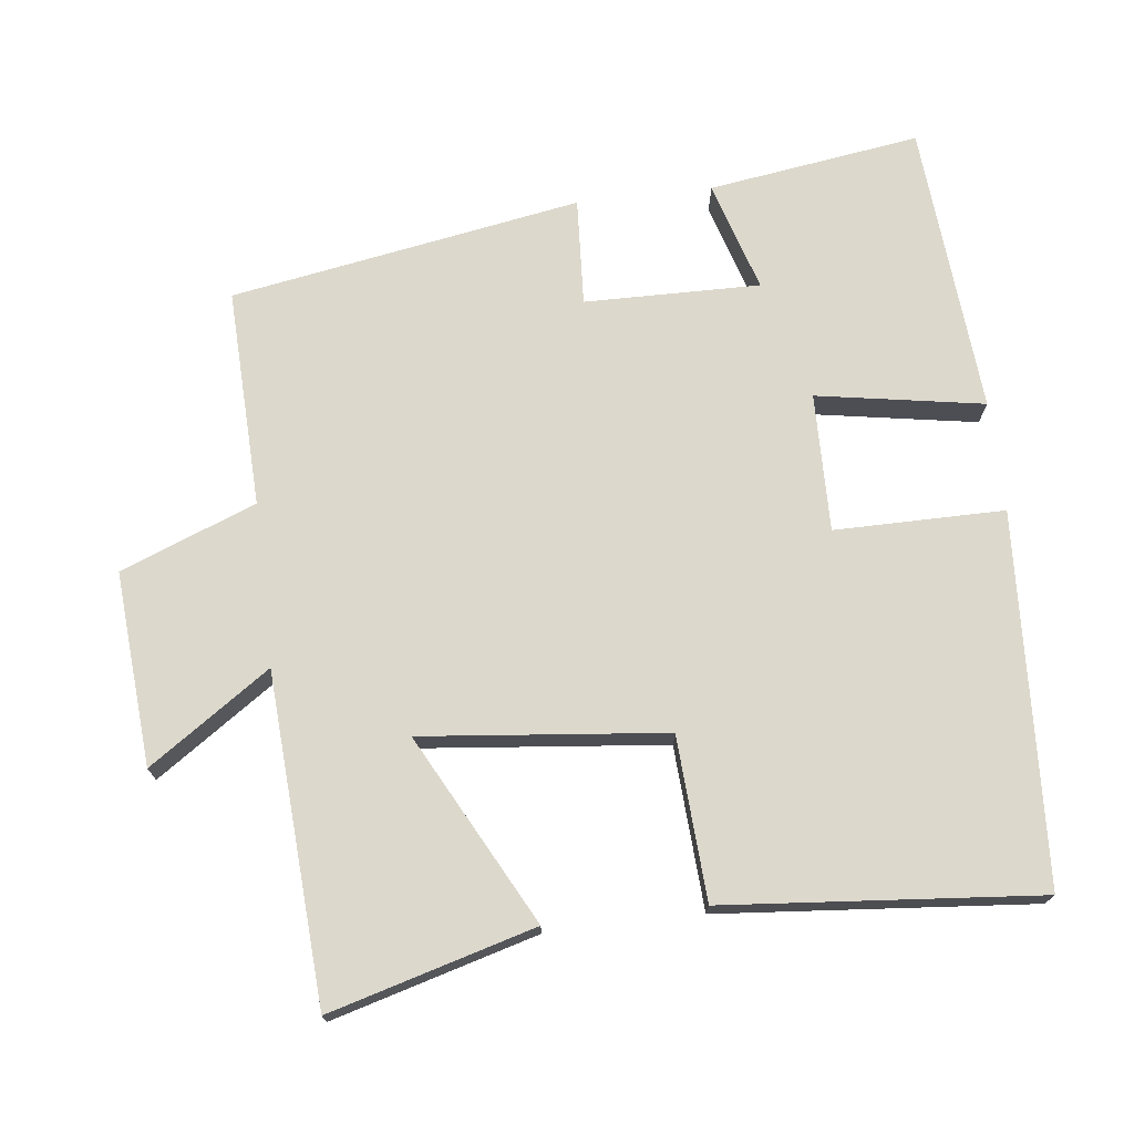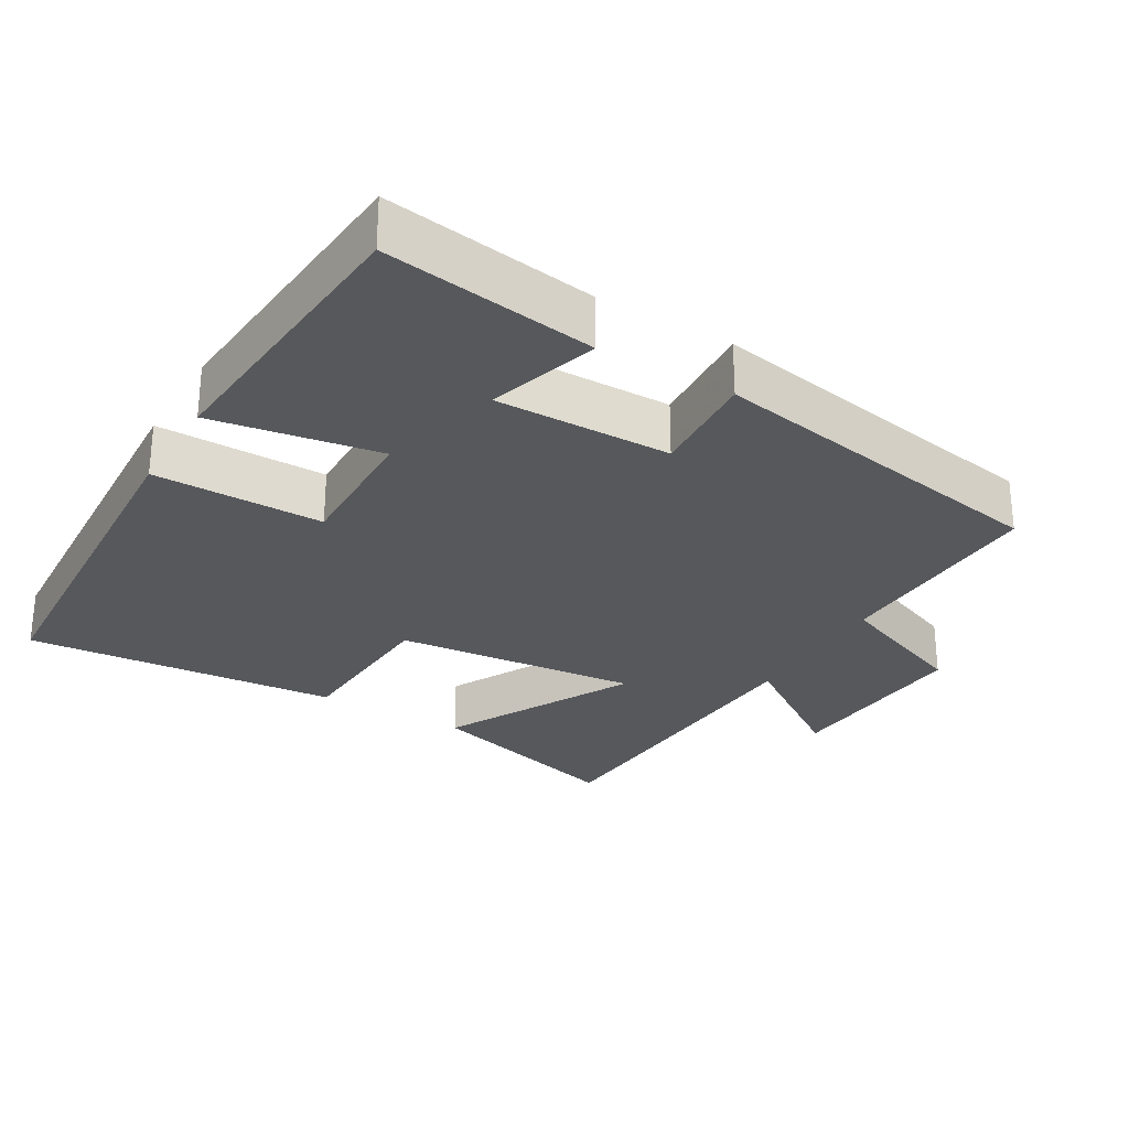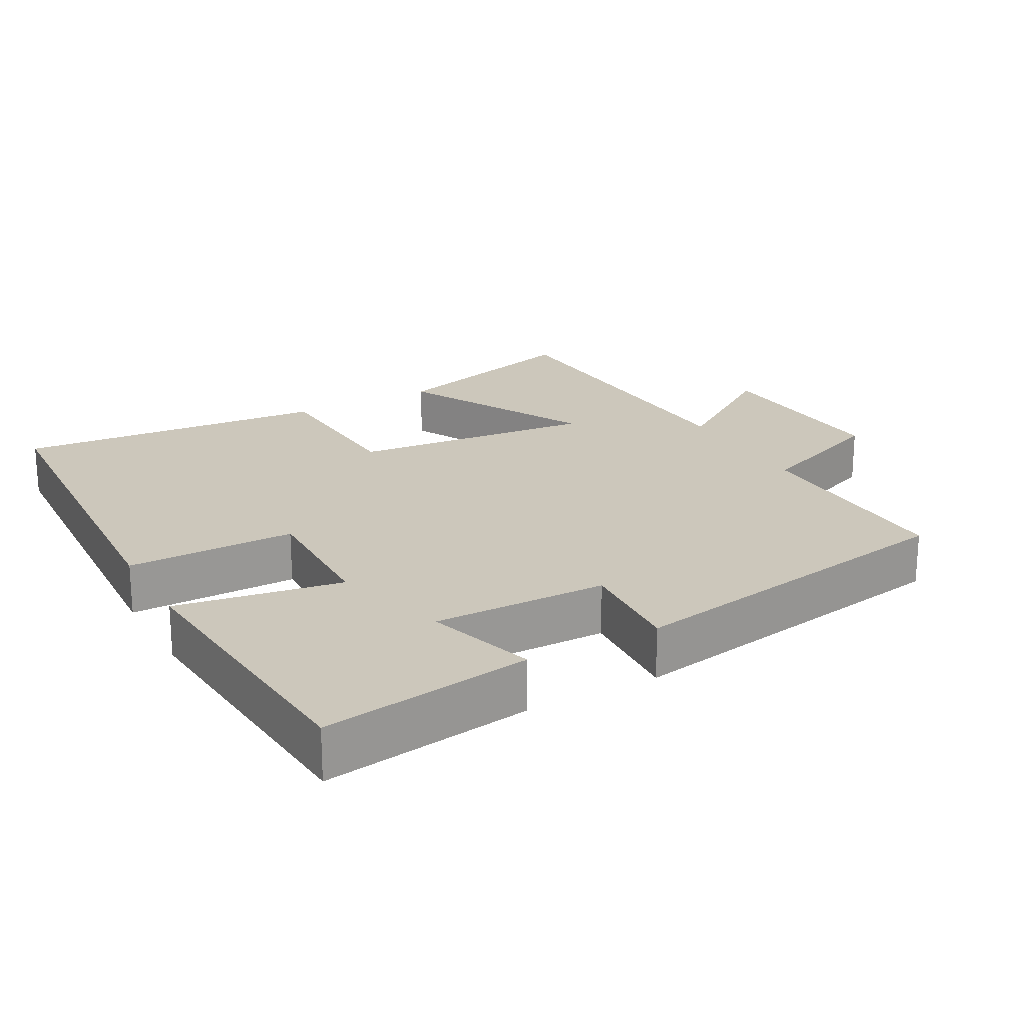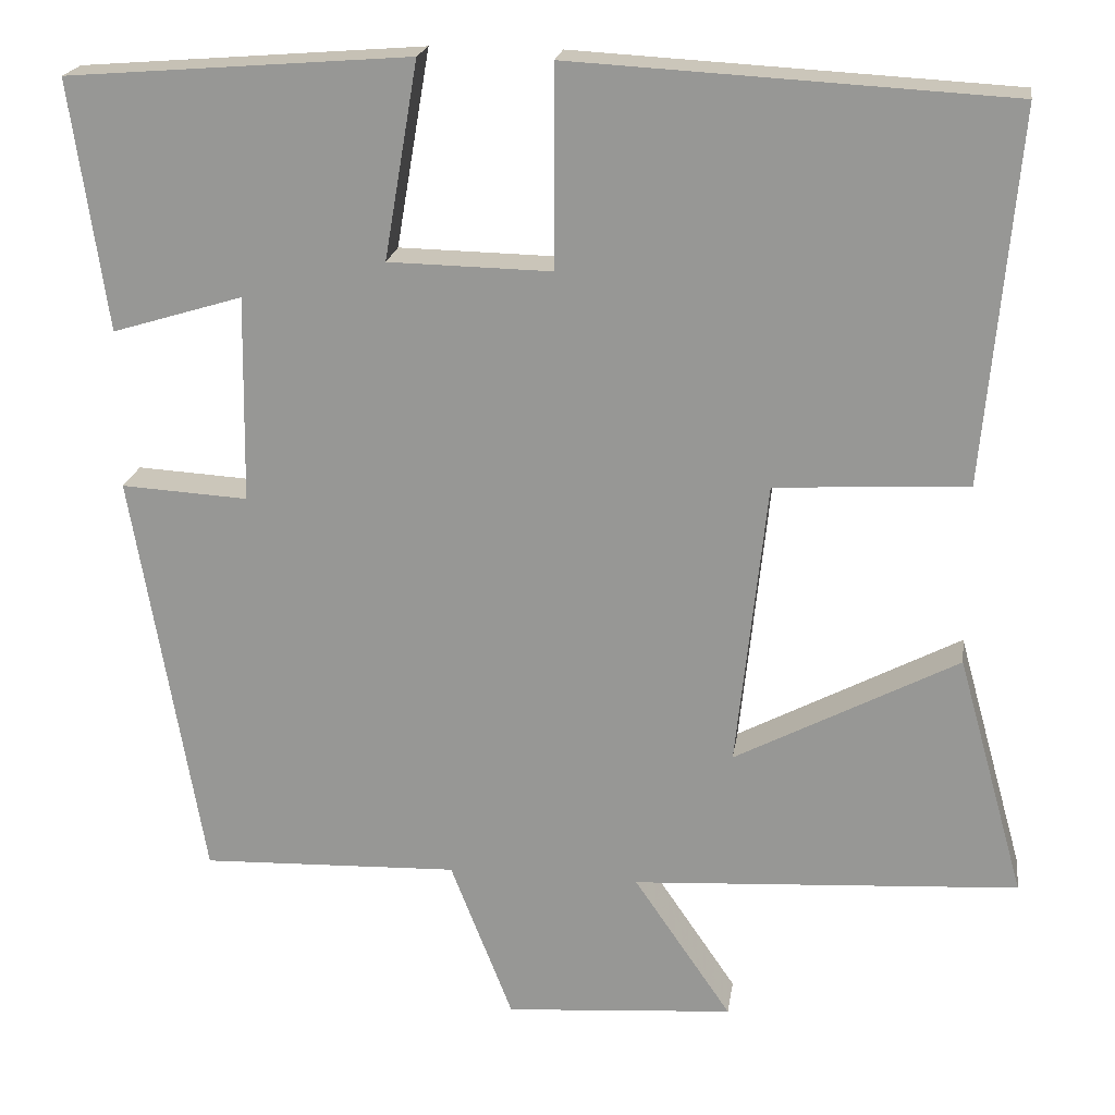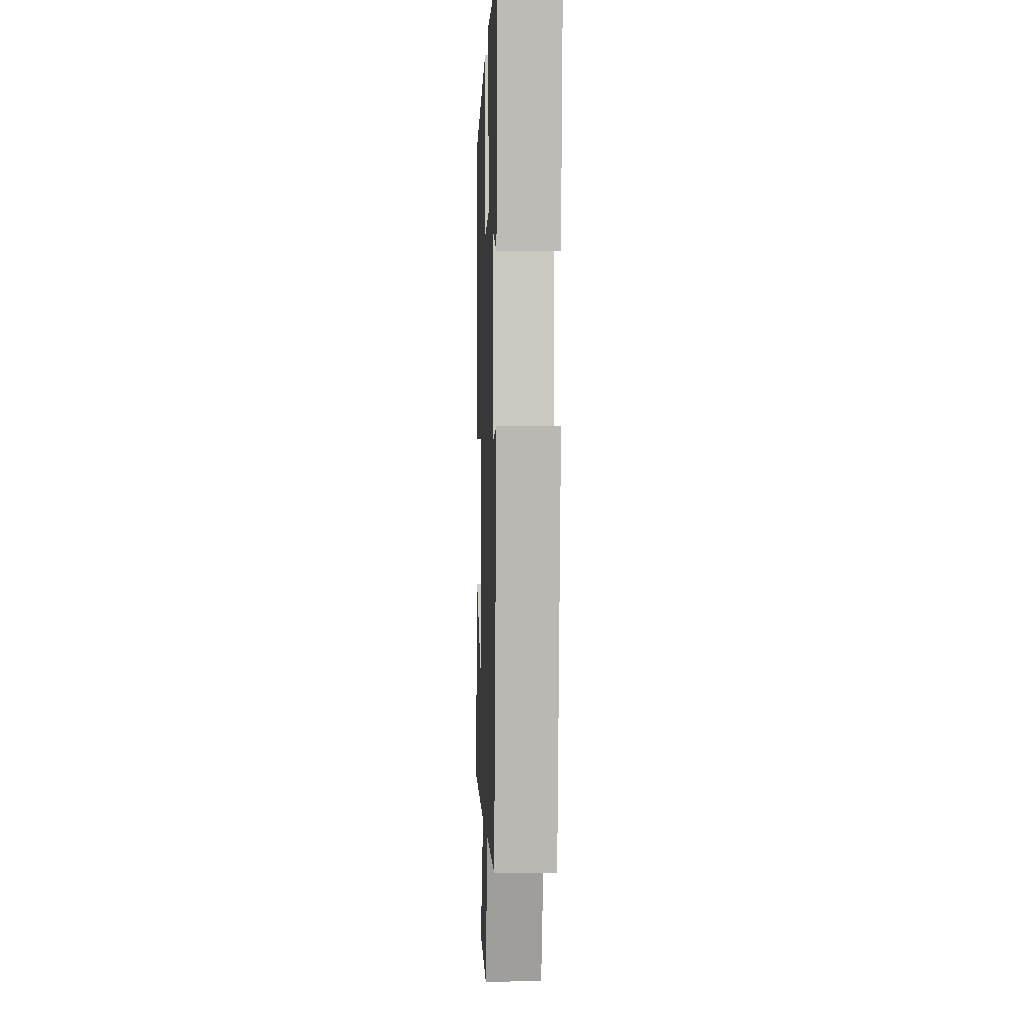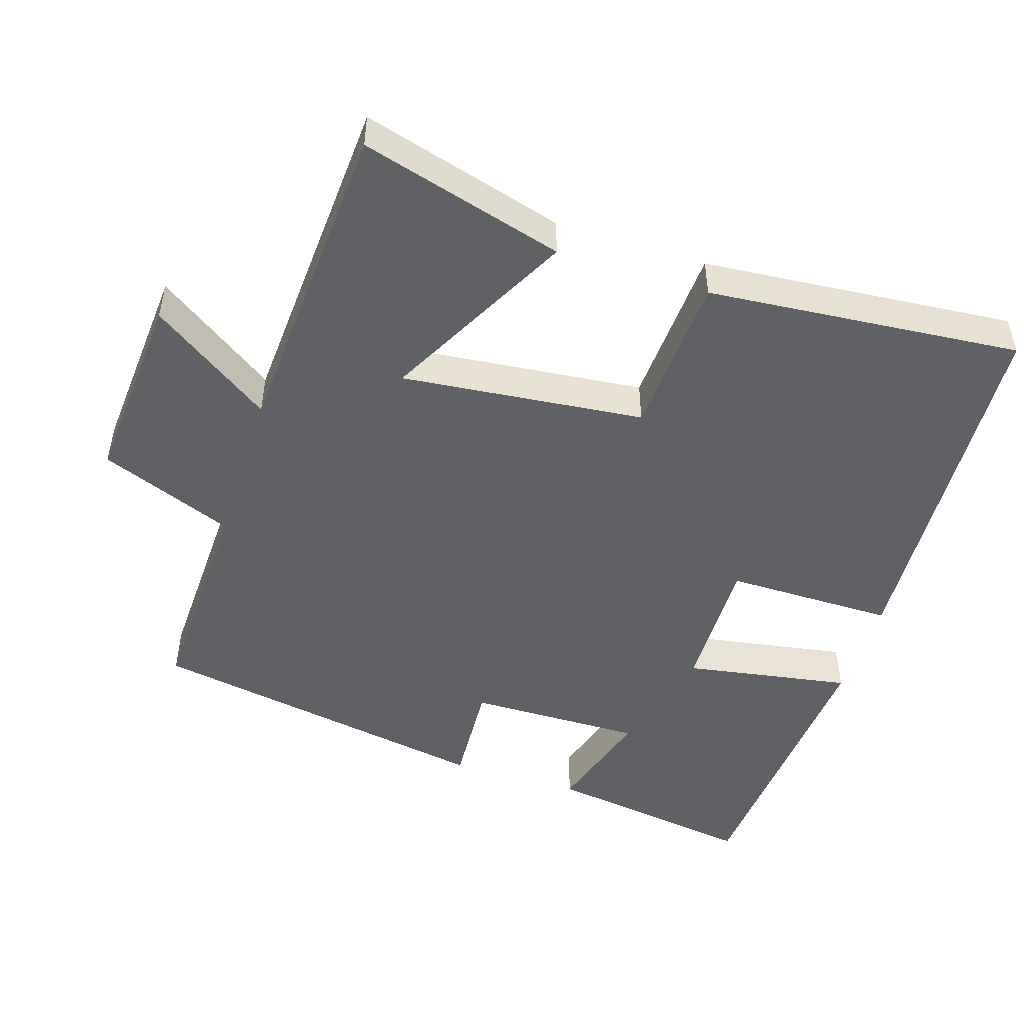
<metadata>
{"format":"obj","ext":"obj","renderer":"f3d","projection":"perspective","resolution":1024,"background":"white","views":[{"elev":72.7,"azim":-96.8,"up":"+Y"},{"elev":-28.2,"azim":59.4,"up":"+Y"},{"elev":21.6,"azim":61.0,"up":"+Y"},{"elev":20.3,"azim":-171.6,"up":"+Z"},{"elev":-1.9,"azim":88.0,"up":"+Z"},{"elev":-49.4,"azim":-107.7,"up":"+Y"}]}
</metadata>
<code>
v -0.539 0.07 0.471
v -0.02 0.07 0.5
v -0.02 0.07 0.262
v 0.174 0.07 0.266
v 0.134 0.07 0.5
v 0.543 0.07 0.468
v 0.5 0.07 0.171
v 0.345 0.07 0.218
v 0.349 0.07 -0.028
v 0.5 0.07 -0.019
v 0.416 0.07 -0.51
v 0.109 0.07 -0.5
v 0.035 0.07 -0.69
v -0.237 0.07 -0.67
v -0.121 0.07 -0.5
v -0.58 0.07 -0.473
v -0.5 0.07 -0.186
v -0.235 0.07 -0.325
v -0.271 0.07 0.017
v -0.5 0.07 0.03
v -0.539 0 0.471
v -0.02 0 0.5
v -0.02 0 0.262
v 0.174 0 0.266
v 0.134 0 0.5
v 0.543 0 0.468
v 0.5 0 0.171
v 0.345 0 0.218
v 0.349 0 -0.028
v 0.5 0 -0.019
v 0.416 0 -0.51
v 0.109 0 -0.5
v 0.035 0 -0.69
v -0.237 0 -0.67
v -0.121 0 -0.5
v -0.58 0 -0.473
v -0.5 0 -0.186
v -0.235 0 -0.325
v -0.271 0 0.017
v -0.5 0 0.03
f 1 2 3
f 20 1 3
f 19 20 3
f 18 19 3 4
f 15 16 17 18
f 15 18 4
f 12 13 14 15
f 12 15 4
f 9 10 11 12
f 8 9 12 4
f 5 6 7 8
f 4 5 8
f 23 22 21
f 23 21 40
f 23 40 39
f 24 23 39 38
f 38 37 36 35
f 24 38 35
f 35 34 33 32
f 24 35 32
f 32 31 30 29
f 24 32 29 28
f 28 27 26 25
f 28 25 24
f 1 21 22 2
f 2 22 23 3
f 3 23 24 4
f 4 24 25 5
f 5 25 26 6
f 6 26 27 7
f 7 27 28 8
f 8 28 29 9
f 9 29 30 10
f 10 30 31 11
f 11 31 32 12
f 12 32 33 13
f 13 33 34 14
f 14 34 35 15
f 15 35 36 16
f 16 36 37 17
f 17 37 38 18
f 18 38 39 19
f 19 39 40 20
f 20 40 21 1

</code>
